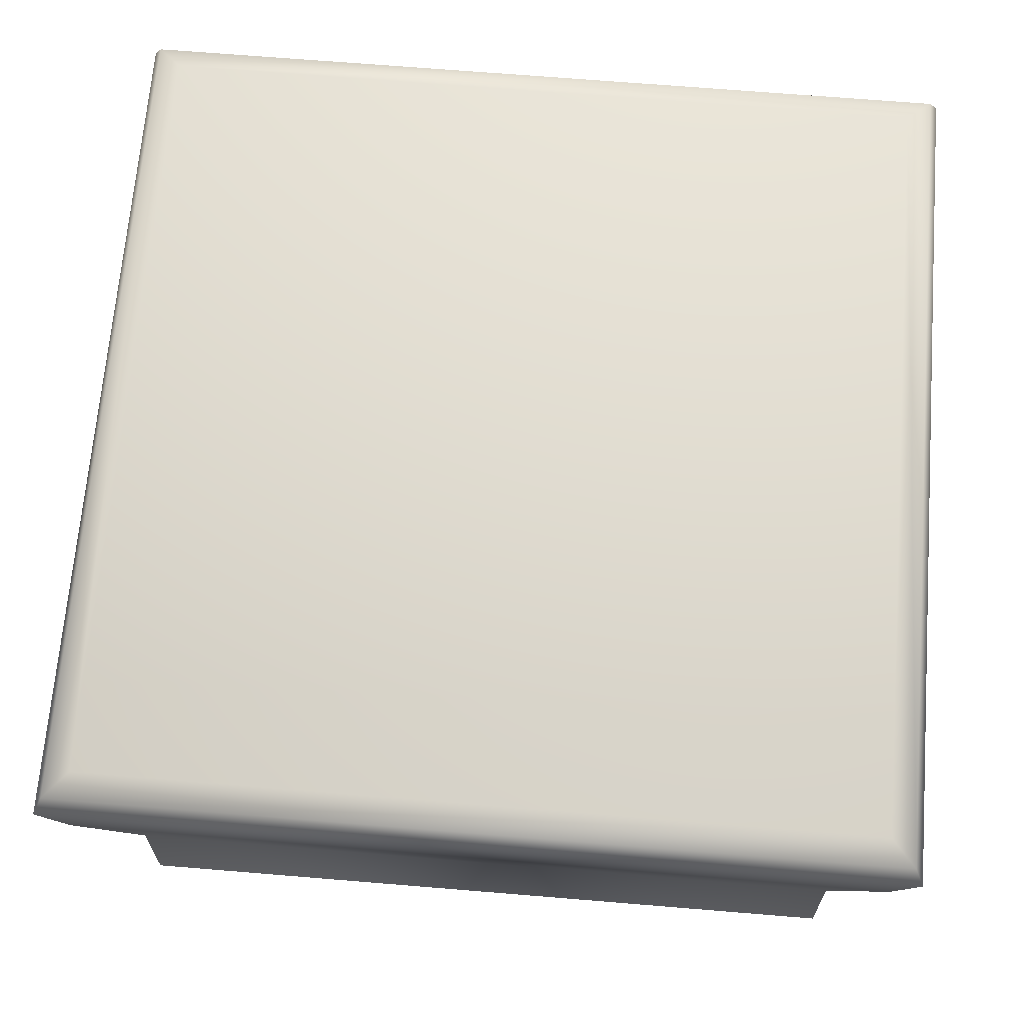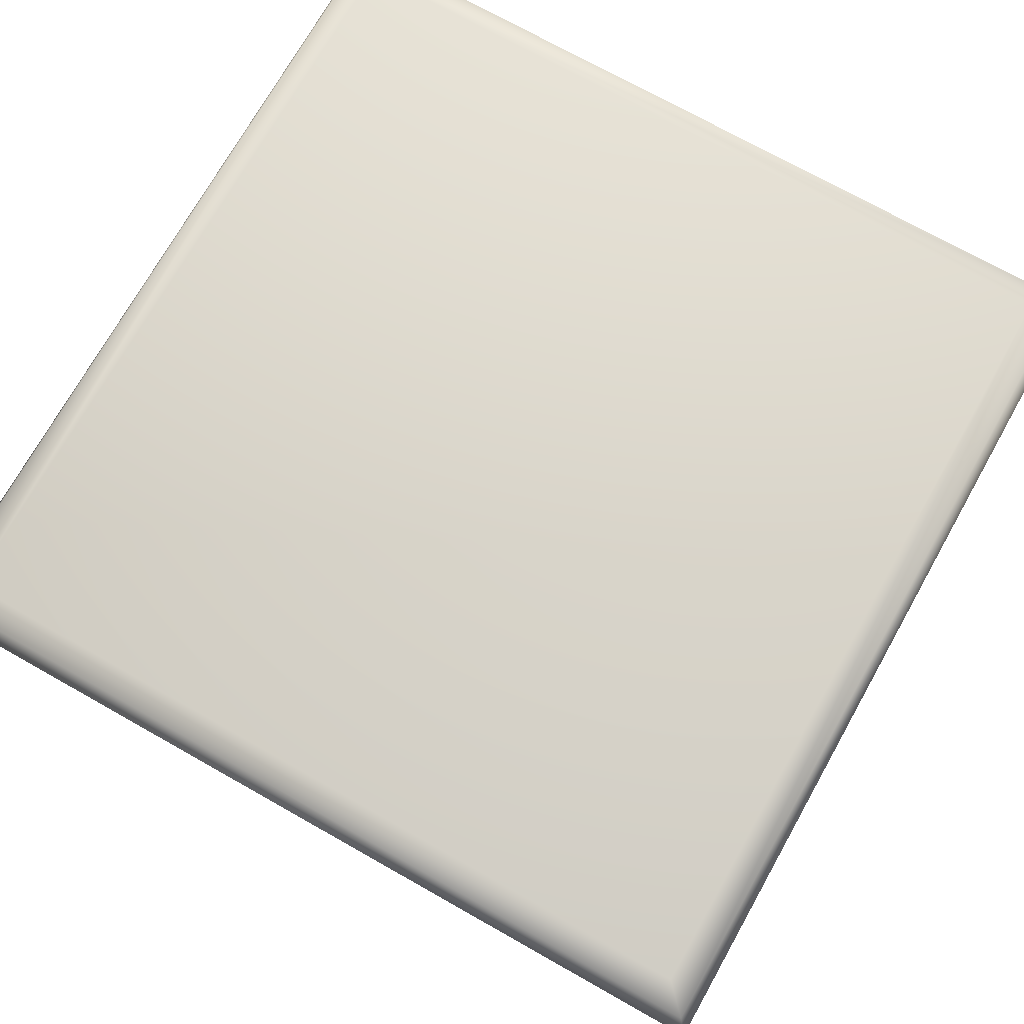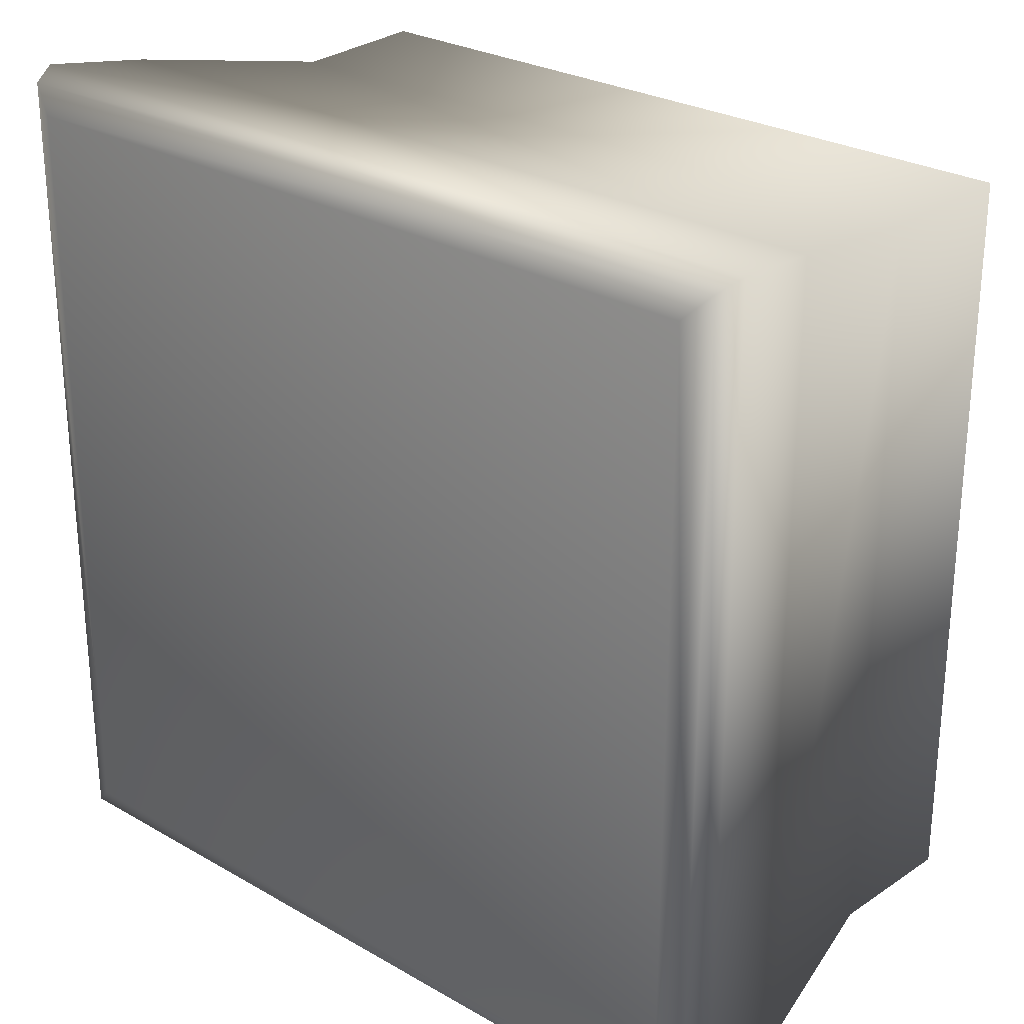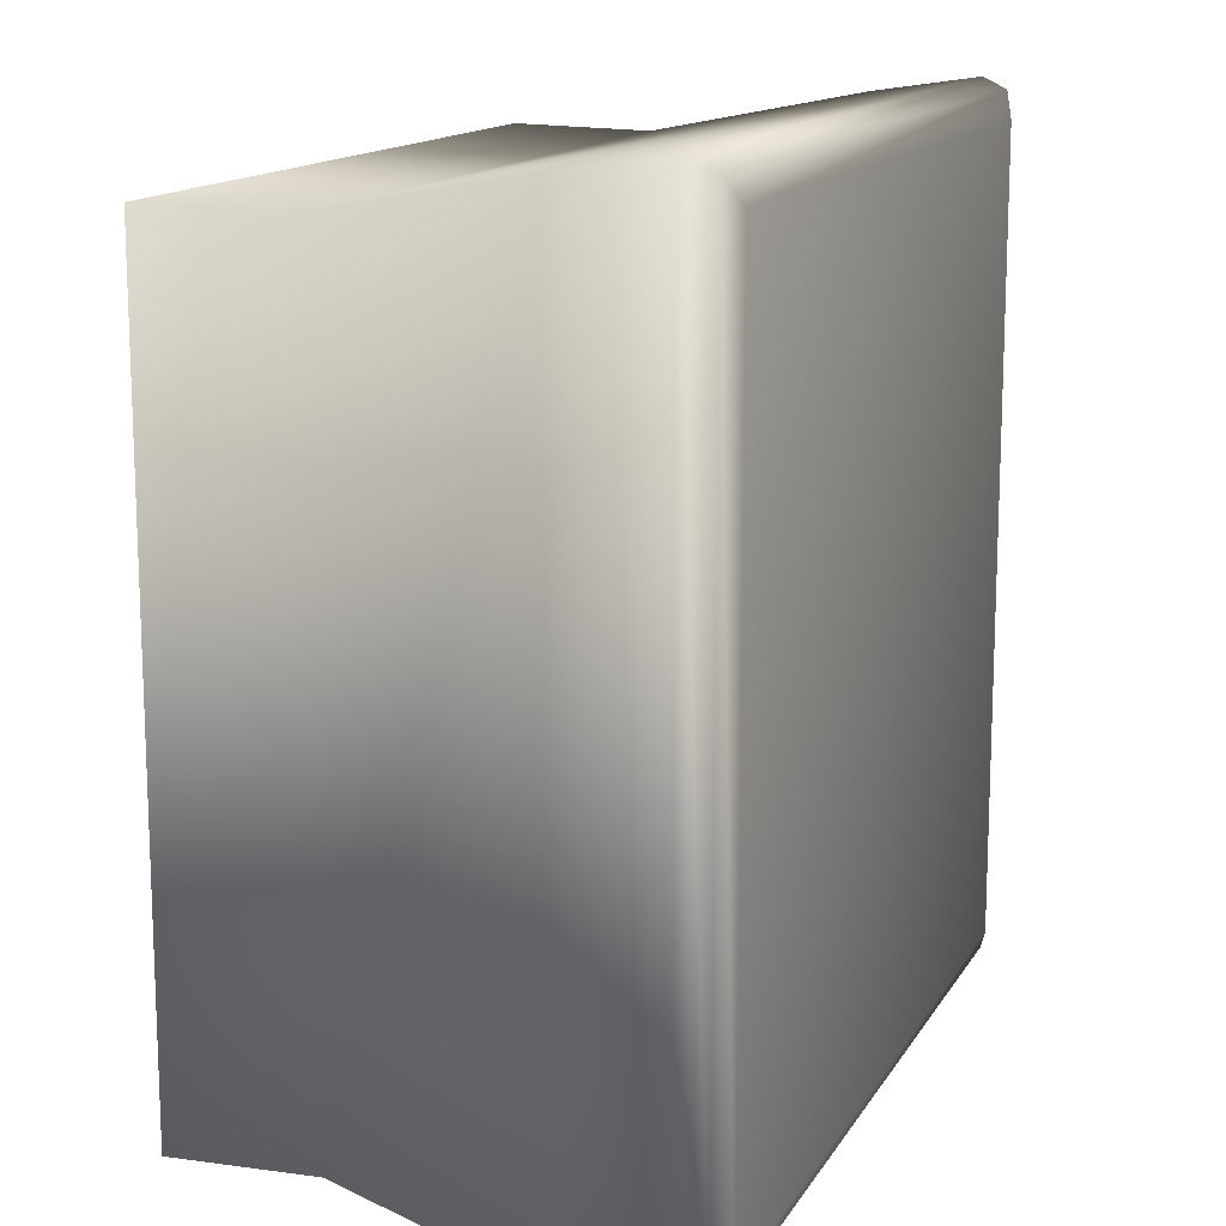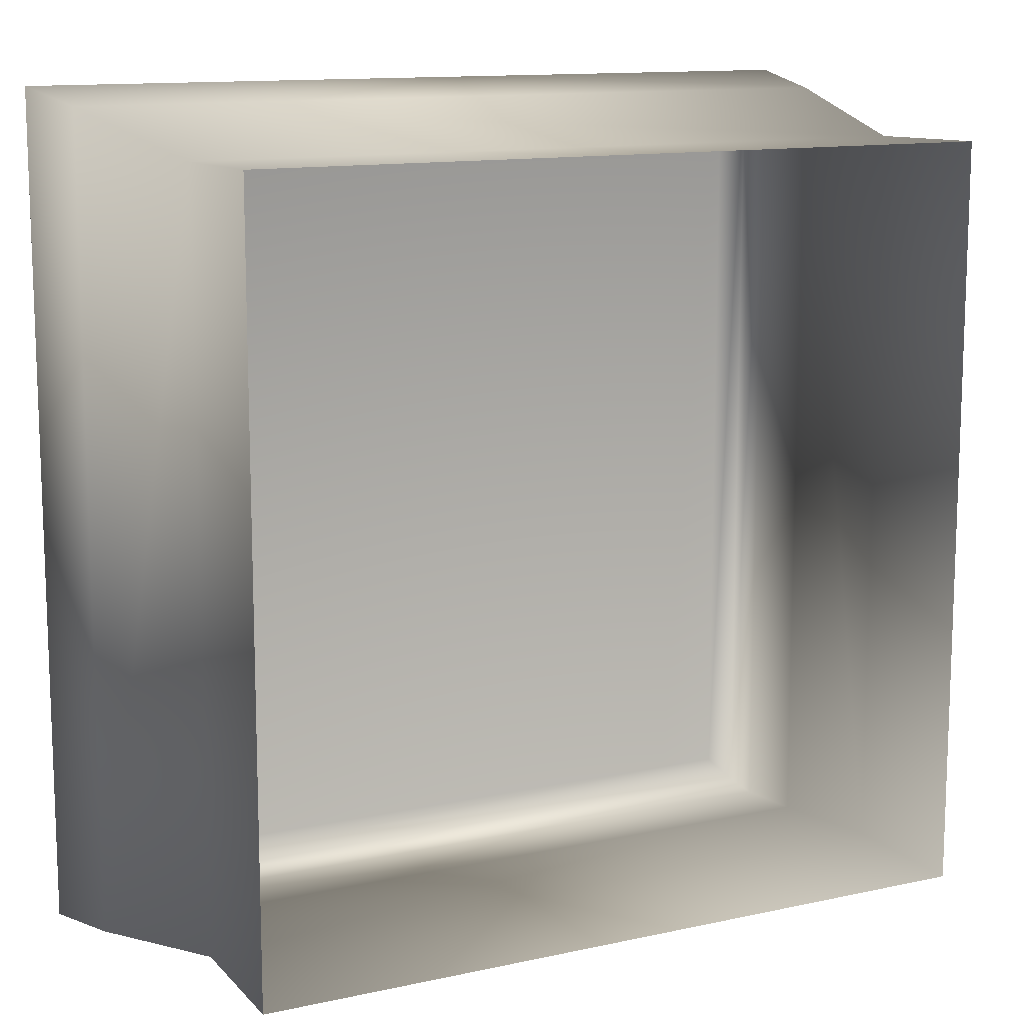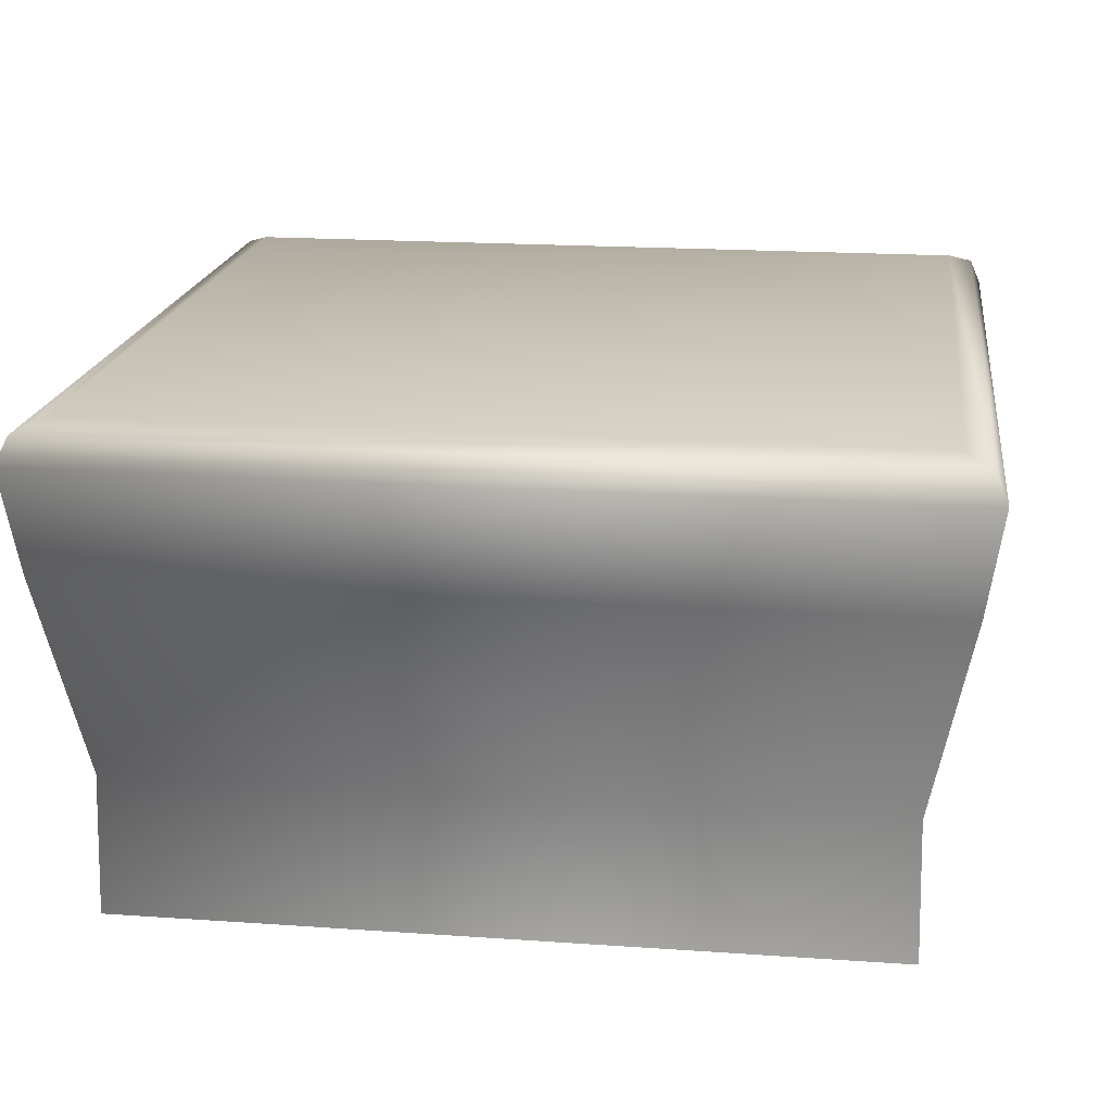
<metadata>
{"format":"obj","ext":"obj","renderer":"f3d","projection":"perspective","resolution":1024,"background":"white","views":[{"elev":68.9,"azim":4.7,"up":"+Y"},{"elev":72.9,"azim":29.4,"up":"+Y"},{"elev":26.9,"azim":-138.2,"up":"+Z"},{"elev":14.0,"azim":110.4,"up":"+Z"},{"elev":12.4,"azim":-27.4,"up":"+Z"},{"elev":18.8,"azim":7.6,"up":"+Y"}]}
</metadata>
<code>
o Cube.100_Cube.151
v -1.018 -0.8077 1.018
v -1.018 -0.8077 -1.018
v 1.018 -0.8077 -1.018
v 1.018 -0.8077 1.018
v -1.059 0.4958 1.059
v -1.157 0.3982 1.157
v -1.128 0.4672 1.128
v -1.059 0.4958 -1.059
v -1.157 0.3982 -1.157
v -1.128 0.4672 -1.128
v 1.059 0.4958 1.059
v 1.157 0.3982 1.157
v 1.128 0.4672 1.128
v 1.059 0.4958 -1.059
v 1.157 0.3982 -1.157
v 1.128 0.4672 -1.128
v 1.116 0.1169 1.116
v -1.116 0.1169 1.116
v -1.116 0.1169 -1.116
v 1.116 0.1169 -1.116
v -1.01 -0.4293 1.01
v -1.01 -0.4293 -1.01
v 1.01 -0.4293 -1.01
v 1.01 -0.4293 1.01
f 14 8 5 11
f 20 15 12 17
f 18 6 9 19
f 19 9 15 20
f 5 8 10 7
f 7 10 9 6
f 8 14 16 10
f 10 16 15 9
f 14 11 13 16
f 16 13 12 15
f 11 5 7 13
f 13 7 6 12
f 17 12 6 18
f 24 17 18 21
f 22 19 20 23
f 21 18 19 22
f 23 20 17 24
f 3 23 24 4
f 1 21 22 2
f 2 22 23 3
f 4 24 21 1

</code>
